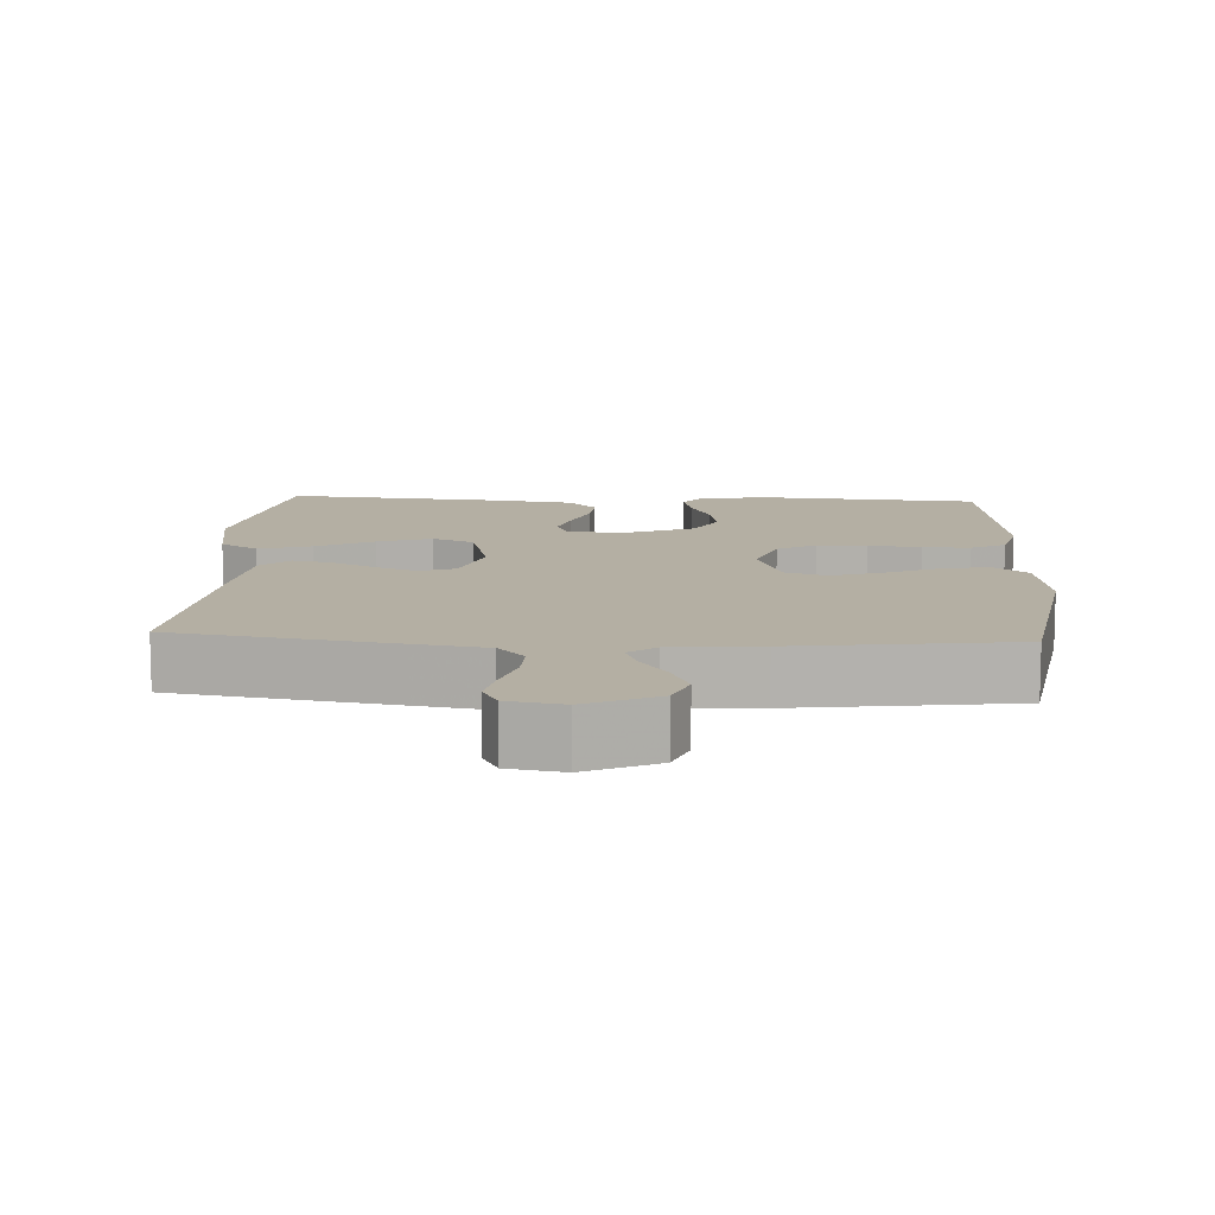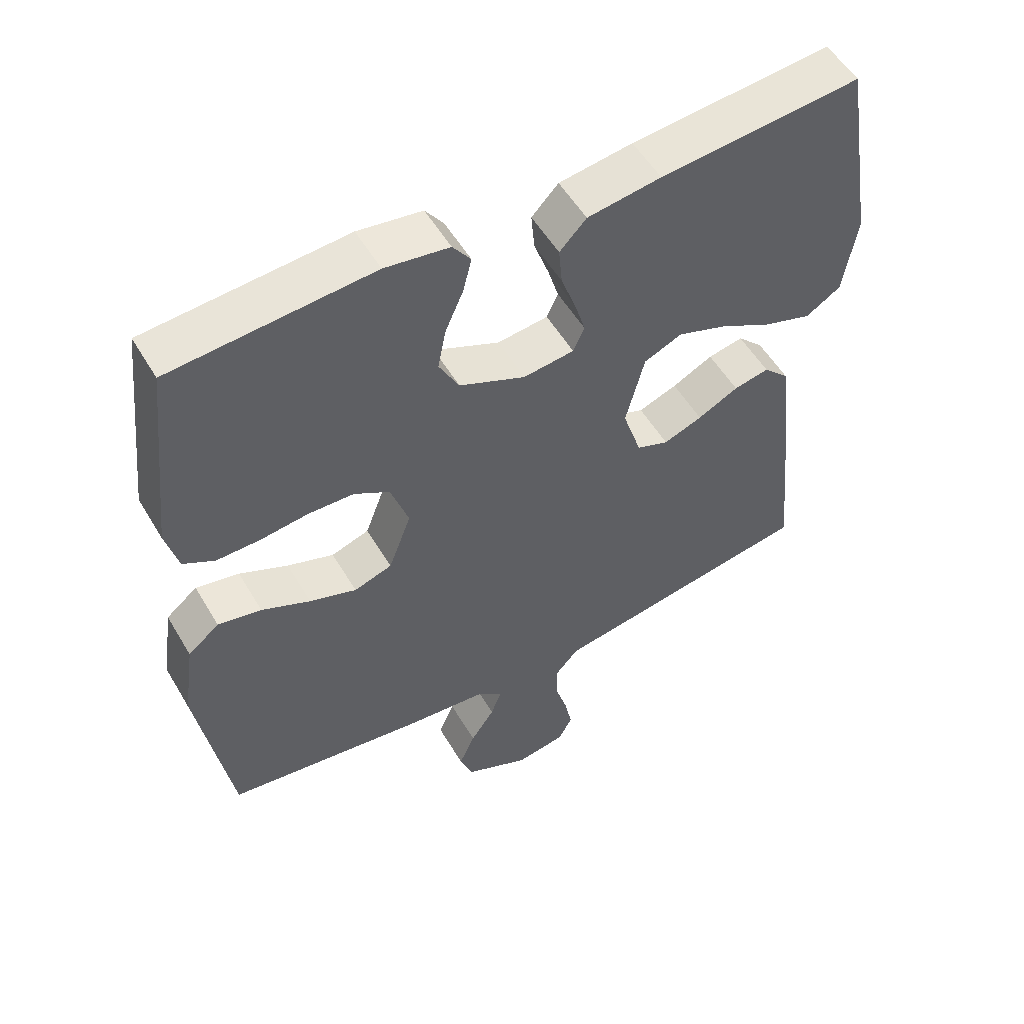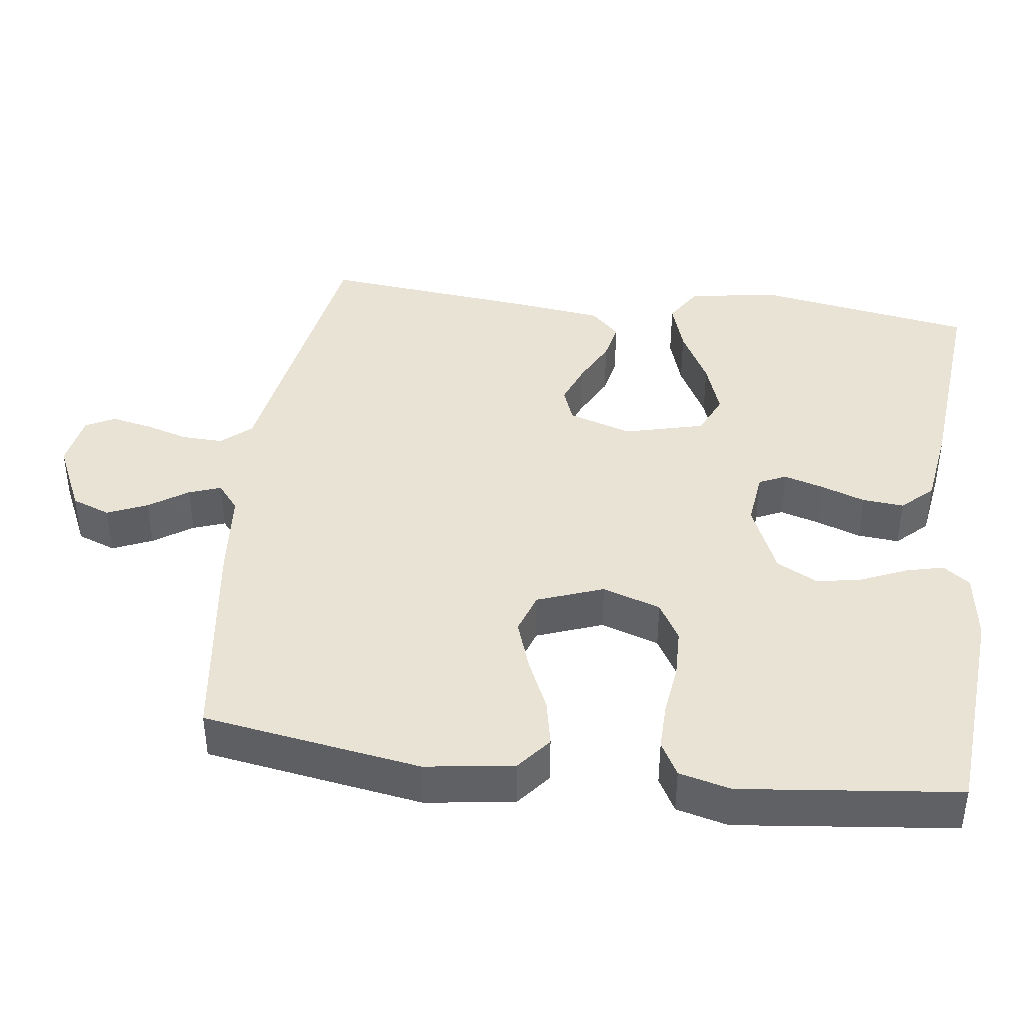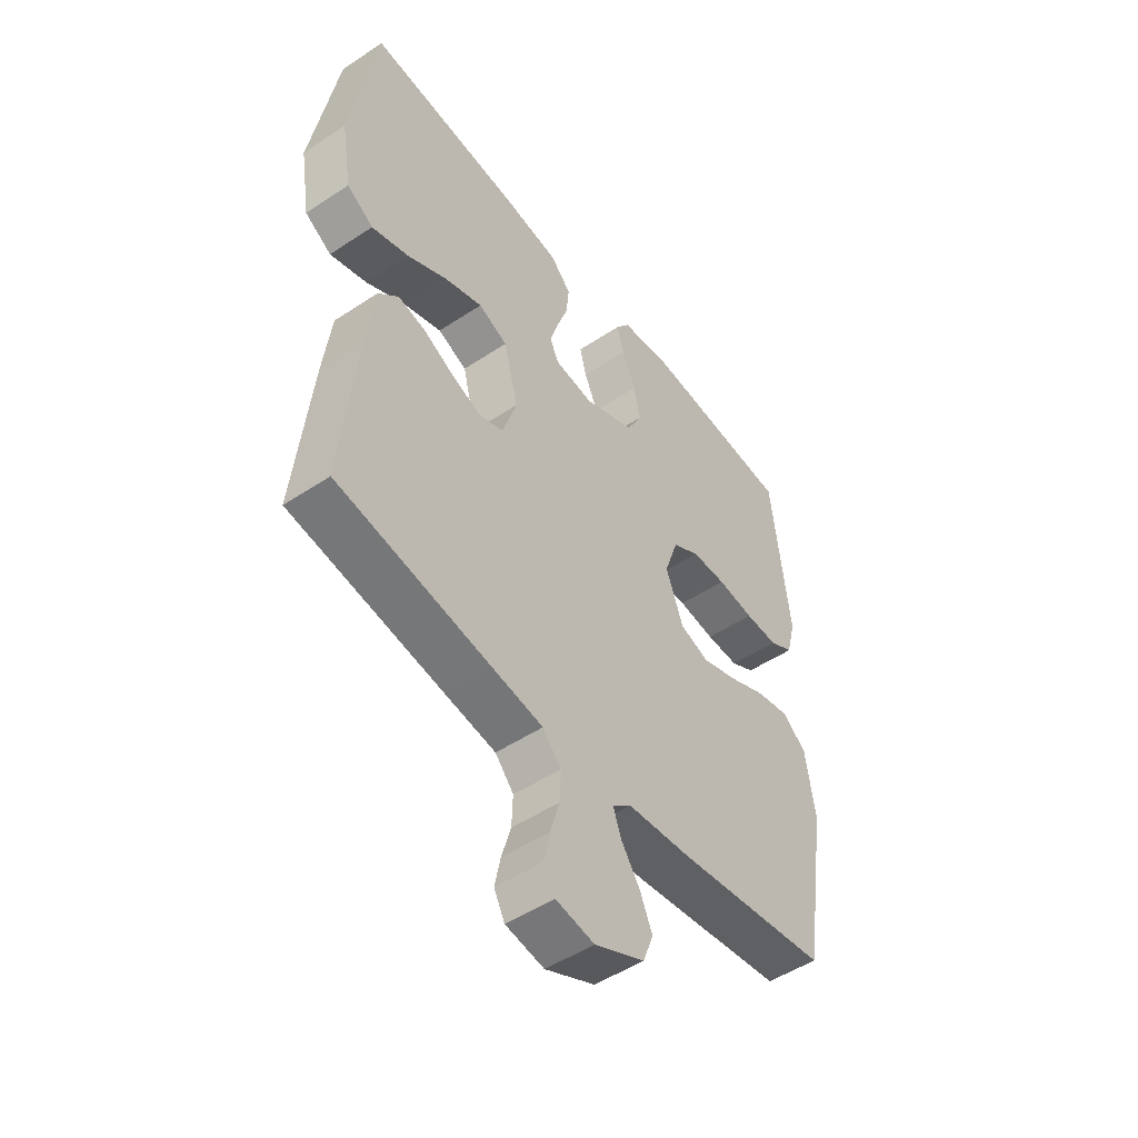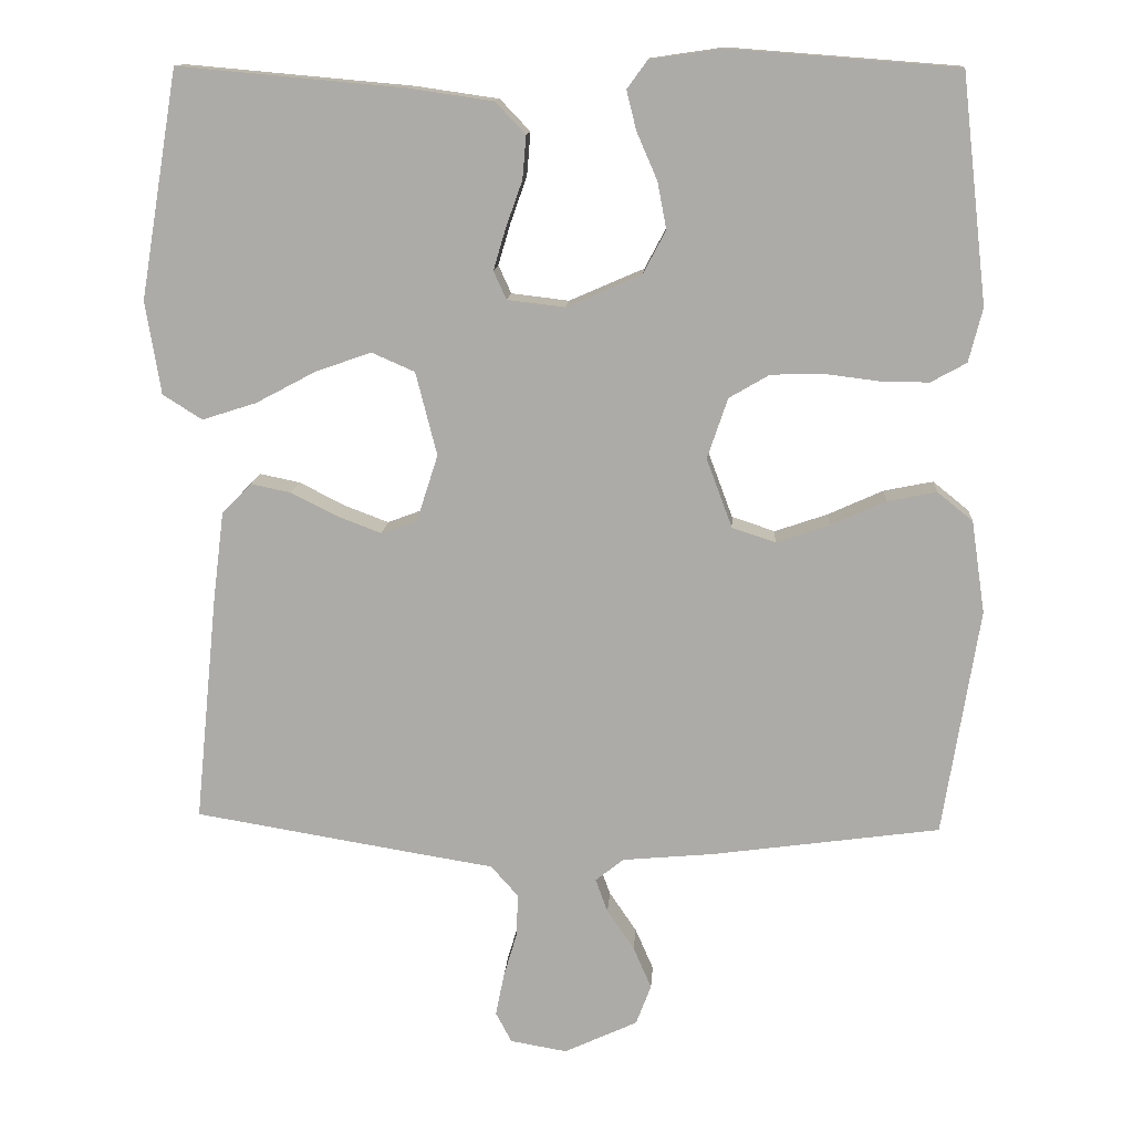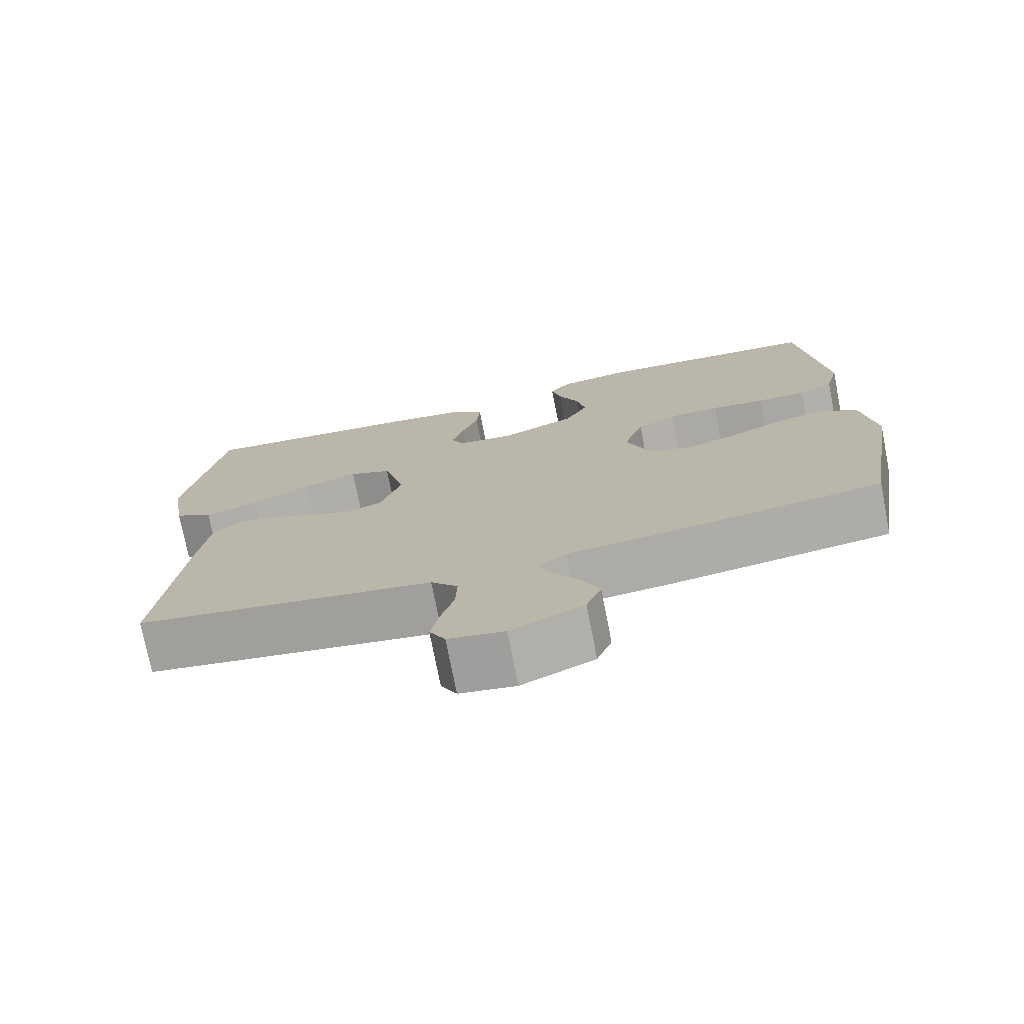
<metadata>
{"format":"obj","ext":"obj","renderer":"f3d","projection":"perspective","resolution":1024,"background":"white","views":[{"elev":11.2,"azim":-176.9,"up":"+Y"},{"elev":54.0,"azim":-30.1,"up":"+Z"},{"elev":41.3,"azim":-82.5,"up":"+Y"},{"elev":-50.1,"azim":126.1,"up":"+Z"},{"elev":12.9,"azim":-176.2,"up":"+Z"},{"elev":-75.1,"azim":-168.9,"up":"+Z"}]}
</metadata>
<code>
v -0.5 0.07 0.5
v -0.2 0.07 0.523
v -0.104 0.07 0.509
v -0.077 0.07 0.472
v -0.09 0.07 0.42
v -0.117 0.07 0.358
v -0.129 0.07 0.296
v -0.099 0.07 0.239
v 0 0.07 0.196
v 0.076 0.07 0.205
v 0.093 0.07 0.242
v 0.077 0.07 0.296
v 0.055 0.07 0.358
v 0.05 0.07 0.415
v 0.09 0.07 0.457
v 0.2 0.07 0.473
v 0.5 0.07 0.5
v 0.55 0.07 0.2
v 0.53 0.07 0.077
v 0.478 0.07 0.044
v 0.406 0.07 0.067
v 0.327 0.07 0.109
v 0.253 0.07 0.135
v 0.196 0.07 0.11
v 0.168 0.07 0
v 0.196 0.07 -0.087
v 0.244 0.07 -0.105
v 0.302 0.07 -0.083
v 0.363 0.07 -0.052
v 0.416 0.07 -0.041
v 0.455 0.07 -0.08
v 0.47 0.07 -0.2
v 0.5 0.07 -0.5
v 0.2 0.07 -0.55
v 0.101 0.07 -0.566
v 0.065 0.07 -0.607
v 0.067 0.07 -0.663
v 0.085 0.07 -0.724
v 0.096 0.07 -0.779
v 0.075 0.07 -0.819
v 0 0.07 -0.832
v -0.097 0.07 -0.787
v -0.117 0.07 -0.734
v -0.093 0.07 -0.679
v -0.057 0.07 -0.626
v -0.041 0.07 -0.582
v -0.078 0.07 -0.552
v -0.2 0.07 -0.541
v -0.5 0.07 -0.5
v -0.548 0.07 -0.2
v -0.53 0.07 -0.078
v -0.483 0.07 -0.04
v -0.418 0.07 -0.053
v -0.345 0.07 -0.086
v -0.275 0.07 -0.11
v -0.218 0.07 -0.091
v -0.184 0.07 0
v -0.211 0.07 0.08
v -0.264 0.07 0.111
v -0.332 0.07 0.113
v -0.404 0.07 0.104
v -0.469 0.07 0.103
v -0.516 0.07 0.129
v -0.534 0.07 0.2
v -0.5 0 0.5
v -0.2 0 0.523
v -0.104 0 0.509
v -0.077 0 0.472
v -0.09 0 0.42
v -0.117 0 0.358
v -0.129 0 0.296
v -0.099 0 0.239
v 0 0 0.196
v 0.076 0 0.205
v 0.093 0 0.242
v 0.077 0 0.296
v 0.055 0 0.358
v 0.05 0 0.415
v 0.09 0 0.457
v 0.2 0 0.473
v 0.5 0 0.5
v 0.55 0 0.2
v 0.53 0 0.077
v 0.478 0 0.044
v 0.406 0 0.067
v 0.327 0 0.109
v 0.253 0 0.135
v 0.196 0 0.11
v 0.168 0 0
v 0.196 0 -0.087
v 0.244 0 -0.105
v 0.302 0 -0.083
v 0.363 0 -0.052
v 0.416 0 -0.041
v 0.455 0 -0.08
v 0.47 0 -0.2
v 0.5 0 -0.5
v 0.2 0 -0.55
v 0.101 0 -0.566
v 0.065 0 -0.607
v 0.067 0 -0.663
v 0.085 0 -0.724
v 0.096 0 -0.779
v 0.075 0 -0.819
v 0 0 -0.832
v -0.097 0 -0.787
v -0.117 0 -0.734
v -0.093 0 -0.679
v -0.057 0 -0.626
v -0.041 0 -0.582
v -0.078 0 -0.552
v -0.2 0 -0.541
v -0.5 0 -0.5
v -0.548 0 -0.2
v -0.53 0 -0.078
v -0.483 0 -0.04
v -0.418 0 -0.053
v -0.345 0 -0.086
v -0.275 0 -0.11
v -0.218 0 -0.091
v -0.184 0 0
v -0.211 0 0.08
v -0.264 0 0.111
v -0.332 0 0.113
v -0.404 0 0.104
v -0.469 0 0.103
v -0.516 0 0.129
v -0.534 0 0.2
f 4 5 6
f 3 4 6
f 2 3 6
f 1 2 6
f 64 1 6
f 63 64 6
f 62 63 6
f 61 62 6
f 60 61 6
f 59 60 6 7
f 58 59 7 8
f 57 58 8 9
f 56 57 9 10
f 52 53 54
f 51 52 54
f 50 51 54
f 49 50 54
f 48 49 54
f 47 48 54
f 46 47 54 55
f 43 44 45
f 42 43 45
f 41 42 45
f 40 41 45
f 39 40 45
f 38 39 45
f 37 38 45
f 36 37 45 46
f 46 55 56
f 36 46 56
f 35 36 56
f 33 34 35
f 32 33 35
f 31 32 35
f 30 31 35
f 29 30 35
f 28 29 35
f 20 21 22
f 19 20 22
f 18 19 22
f 17 18 22
f 16 17 22
f 15 16 22
f 14 15 22
f 13 14 22
f 12 13 22
f 11 12 22 23
f 10 11 23 24
f 27 28 35
f 26 27 35 56
f 25 26 56 10
f 10 24 25
f 70 69 68
f 70 68 67
f 70 67 66
f 70 66 65
f 70 65 128
f 70 128 127
f 70 127 126
f 70 126 125
f 70 125 124
f 71 70 124 123
f 72 71 123 122
f 73 72 122 121
f 74 73 121 120
f 118 117 116
f 118 116 115
f 118 115 114
f 118 114 113
f 118 113 112
f 118 112 111
f 119 118 111 110
f 109 108 107
f 109 107 106
f 109 106 105
f 109 105 104
f 109 104 103
f 109 103 102
f 109 102 101
f 110 109 101 100
f 120 119 110
f 120 110 100
f 120 100 99
f 99 98 97
f 99 97 96
f 99 96 95
f 99 95 94
f 99 94 93
f 99 93 92
f 86 85 84
f 86 84 83
f 86 83 82
f 86 82 81
f 86 81 80
f 86 80 79
f 86 79 78
f 86 78 77
f 86 77 76
f 87 86 76 75
f 88 87 75 74
f 99 92 91
f 120 99 91 90
f 74 120 90 89
f 89 88 74
f 1 65 66 2
f 2 66 67 3
f 3 67 68 4
f 4 68 69 5
f 5 69 70 6
f 6 70 71 7
f 7 71 72 8
f 8 72 73 9
f 9 73 74 10
f 10 74 75 11
f 11 75 76 12
f 12 76 77 13
f 13 77 78 14
f 14 78 79 15
f 15 79 80 16
f 16 80 81 17
f 17 81 82 18
f 18 82 83 19
f 19 83 84 20
f 20 84 85 21
f 21 85 86 22
f 22 86 87 23
f 23 87 88 24
f 24 88 89 25
f 25 89 90 26
f 26 90 91 27
f 27 91 92 28
f 28 92 93 29
f 29 93 94 30
f 30 94 95 31
f 31 95 96 32
f 32 96 97 33
f 33 97 98 34
f 34 98 99 35
f 35 99 100 36
f 36 100 101 37
f 37 101 102 38
f 38 102 103 39
f 39 103 104 40
f 40 104 105 41
f 41 105 106 42
f 42 106 107 43
f 43 107 108 44
f 44 108 109 45
f 45 109 110 46
f 46 110 111 47
f 47 111 112 48
f 48 112 113 49
f 49 113 114 50
f 50 114 115 51
f 51 115 116 52
f 52 116 117 53
f 53 117 118 54
f 54 118 119 55
f 55 119 120 56
f 56 120 121 57
f 57 121 122 58
f 58 122 123 59
f 59 123 124 60
f 60 124 125 61
f 61 125 126 62
f 62 126 127 63
f 63 127 128 64
f 64 128 65 1

</code>
